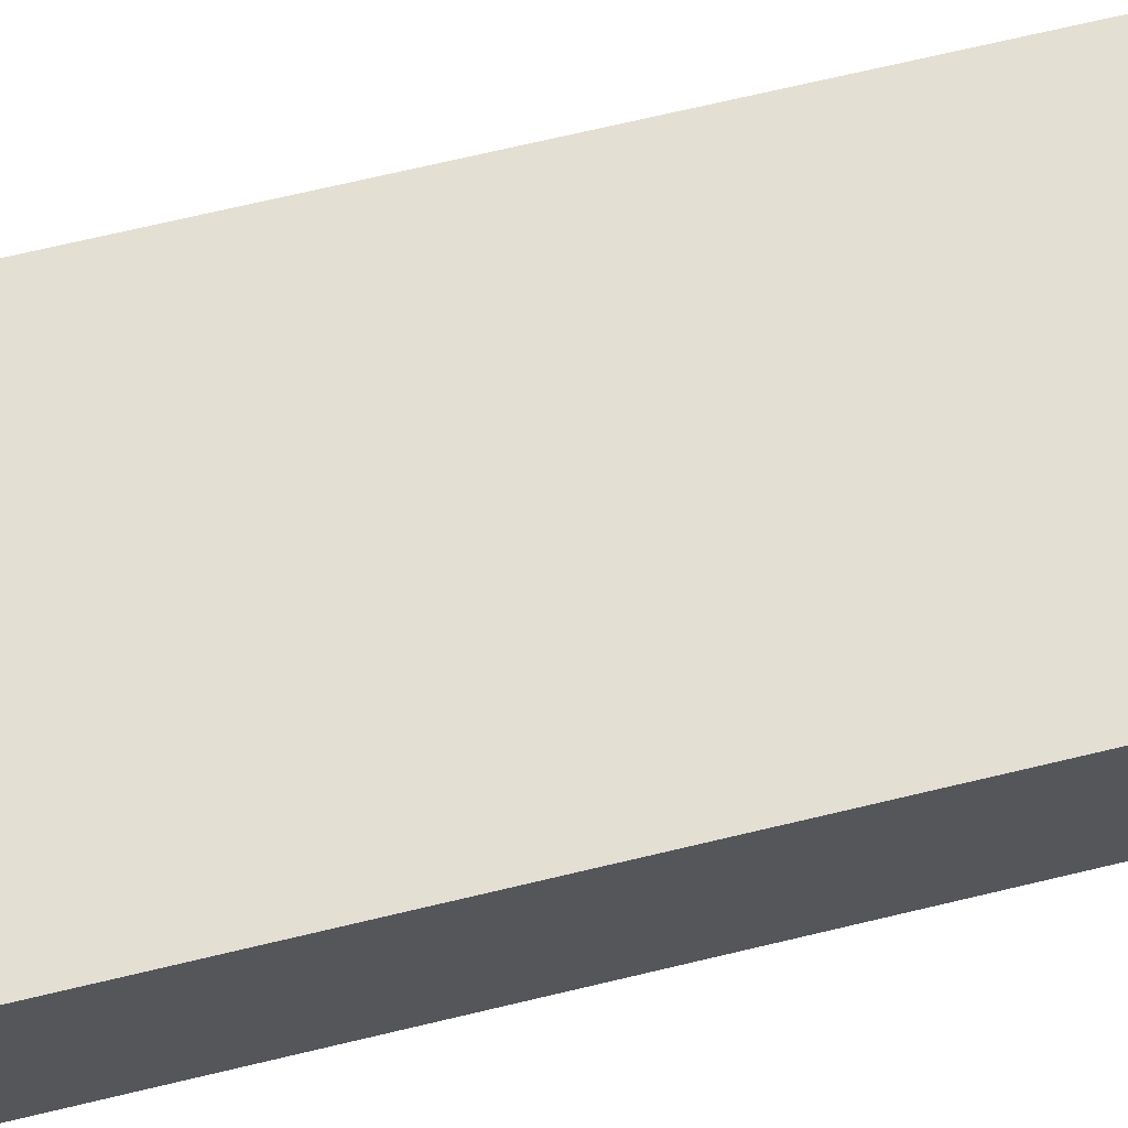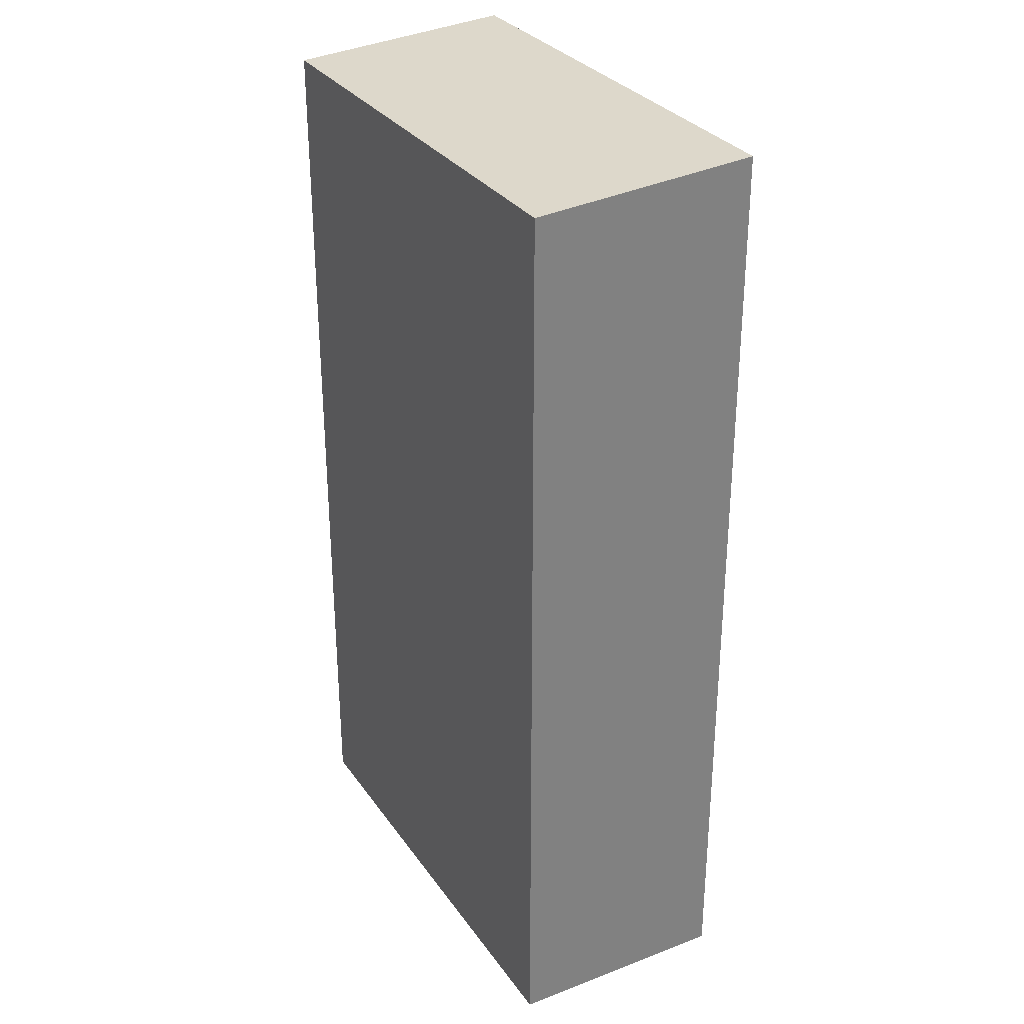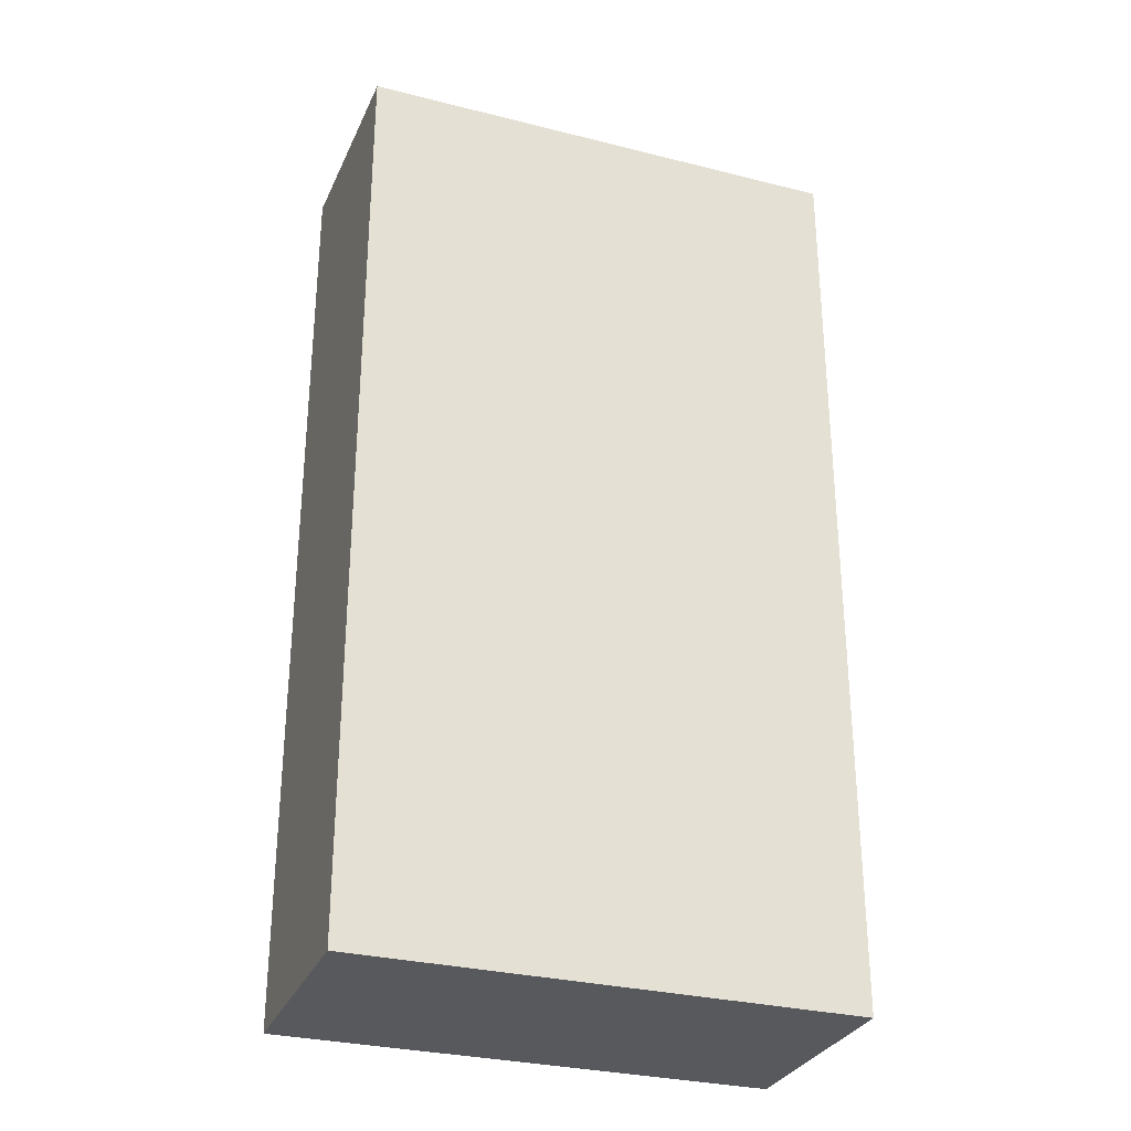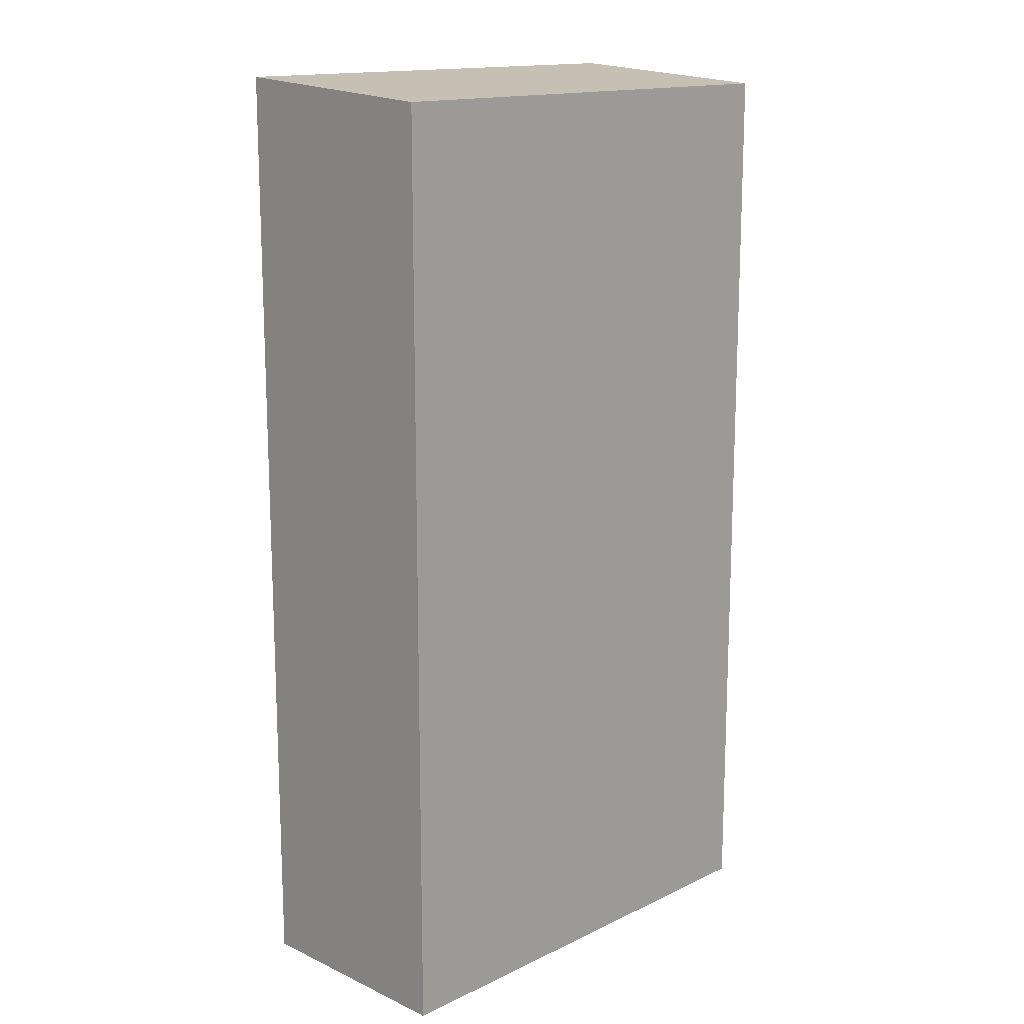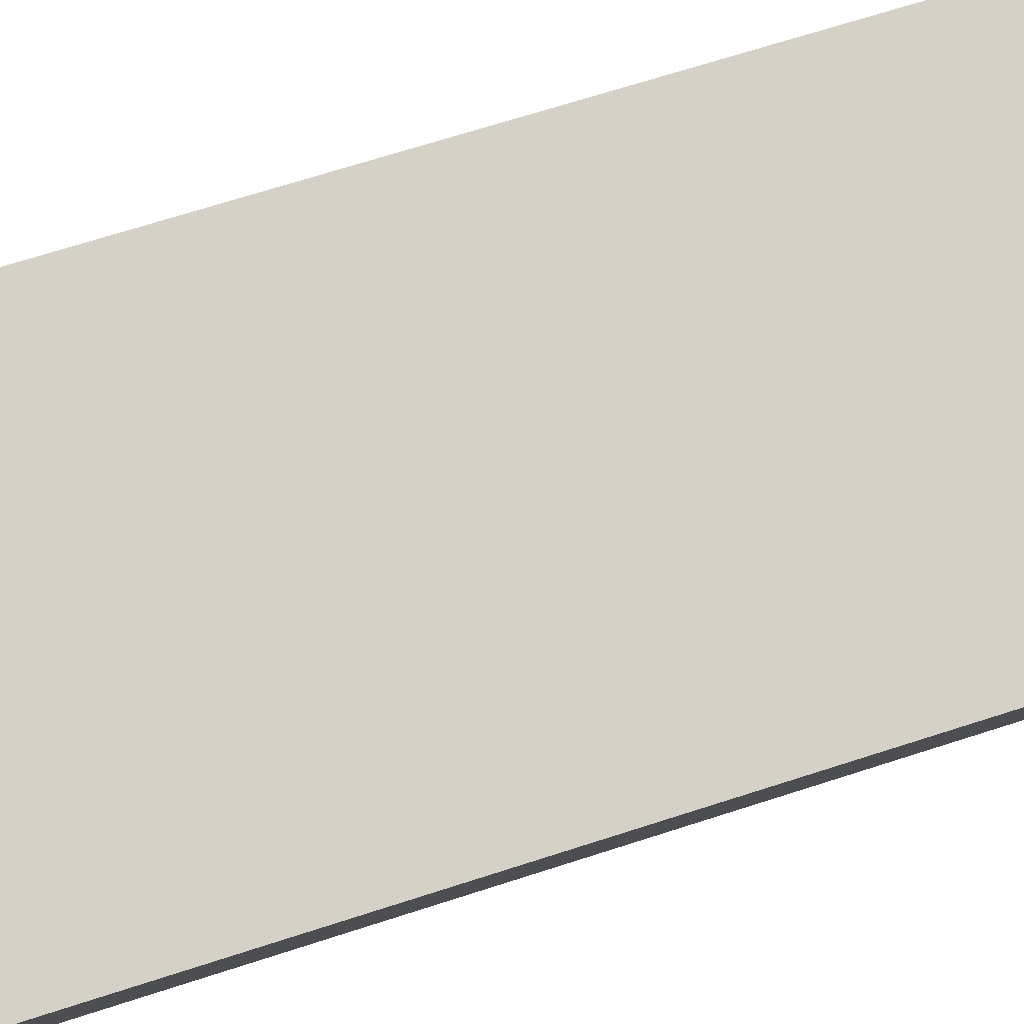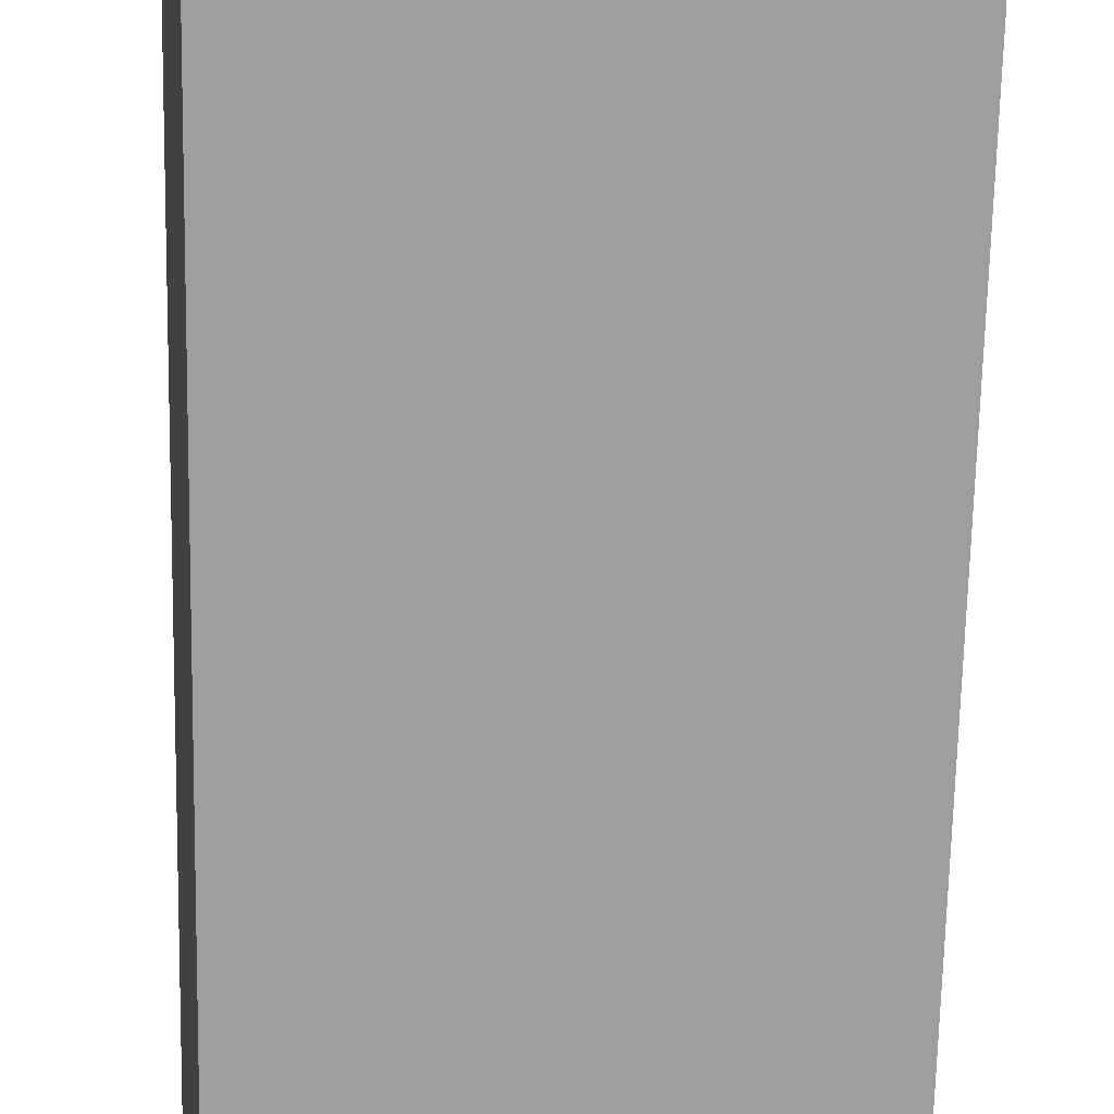
<metadata>
{"format":"obj","ext":"obj","renderer":"f3d","projection":"perspective","resolution":1024,"background":"white","views":[{"elev":74.8,"azim":76.9,"up":"+Z"},{"elev":30.8,"azim":51.9,"up":"+Y"},{"elev":-30.1,"azim":-29.4,"up":"+Y"},{"elev":15.0,"azim":-54.8,"up":"+Y"},{"elev":71.0,"azim":-107.7,"up":"+Z"},{"elev":-70.8,"azim":-1.2,"up":"+Z"}]}
</metadata>
<code>
v  0.401 10.19 -2.418
v  5.262 10.03 0.856
v  5.662 10.19 -1.559
v  0 10.03 6.139e-16
v  5.662 9.546e-17 -1.559
v  0.401 1.481e-16 -2.418
v  0 0 0
v  5.262 -5.241e-17 0.856
g defaultobject
f 1 2 3
f 2 1 4
f 5 1 3
f 1 5 6
f 6 4 1
f 4 6 7
f 7 2 4
f 2 7 8
f 2 5 3
f 5 2 8
f 8 6 5
f 6 8 7

</code>
